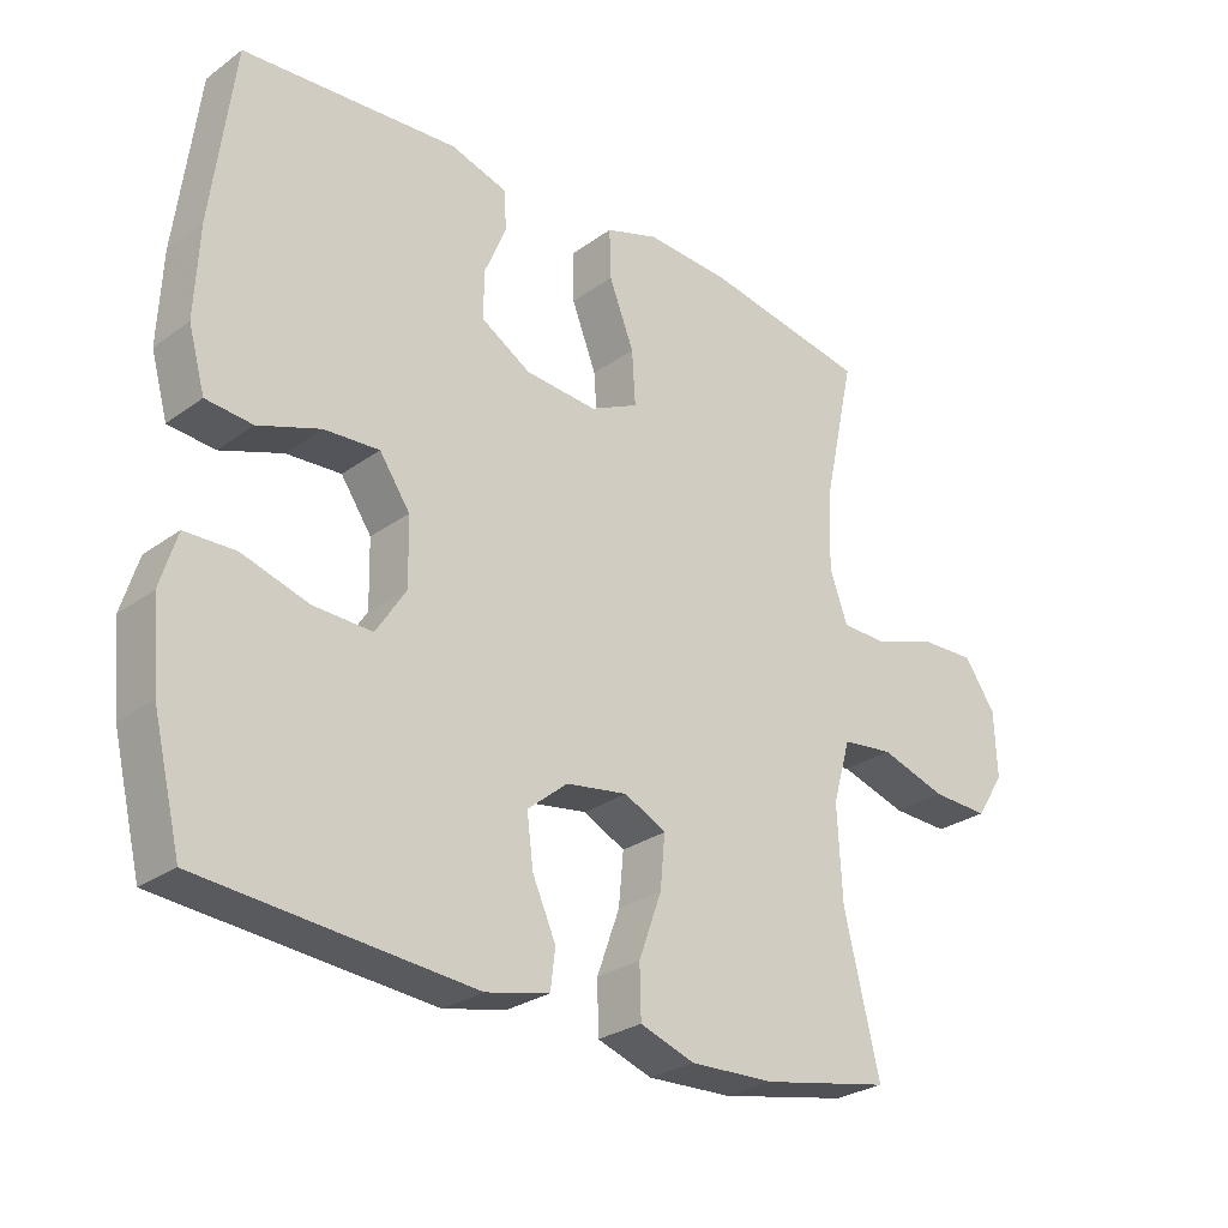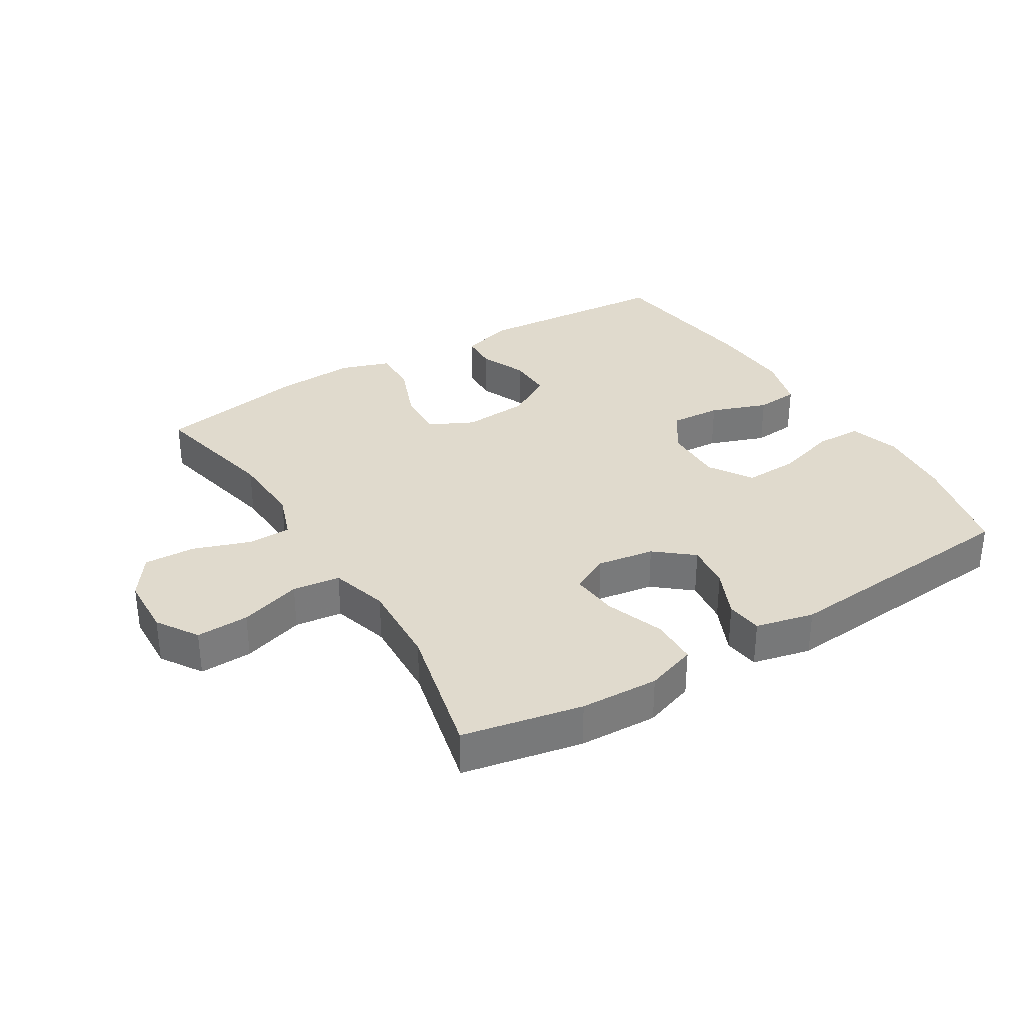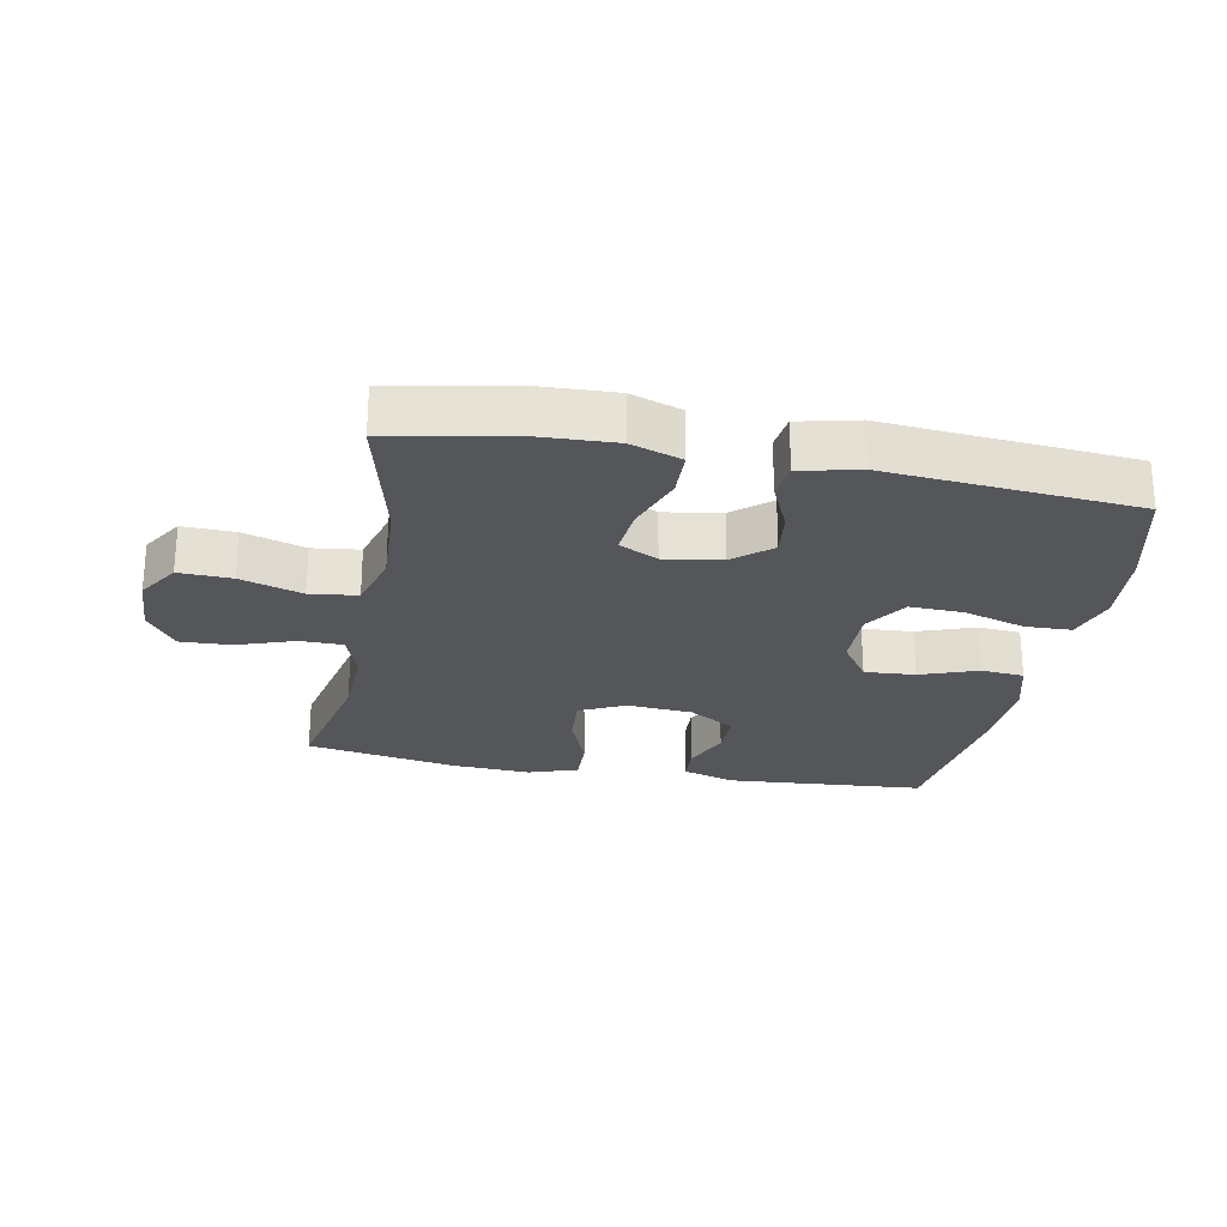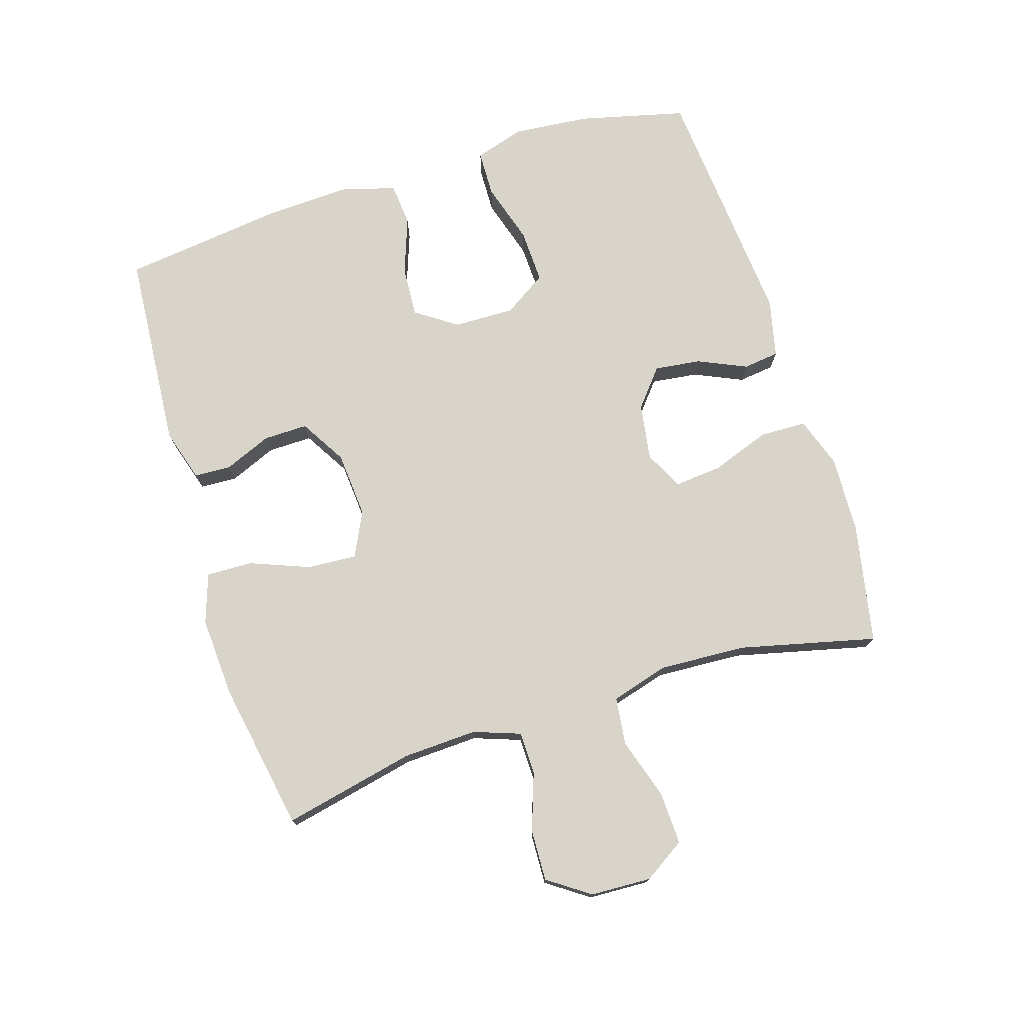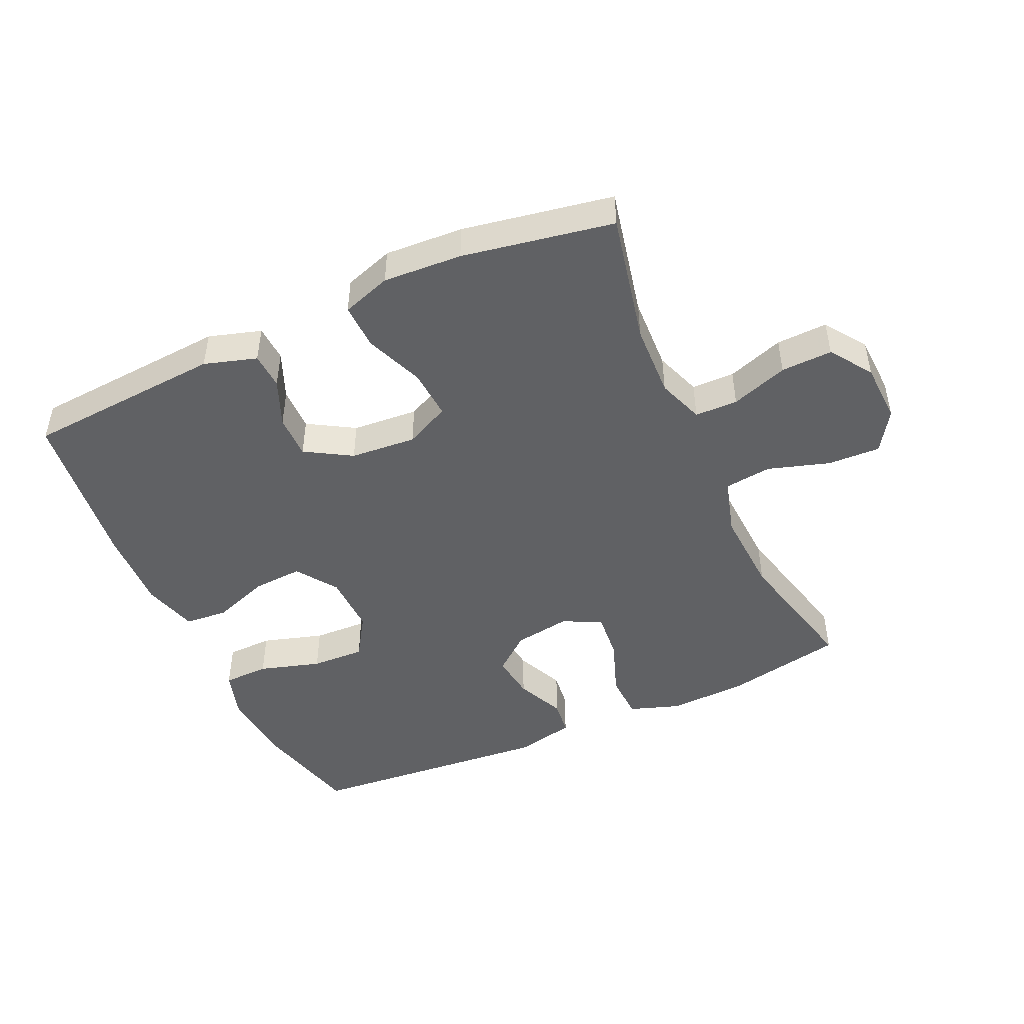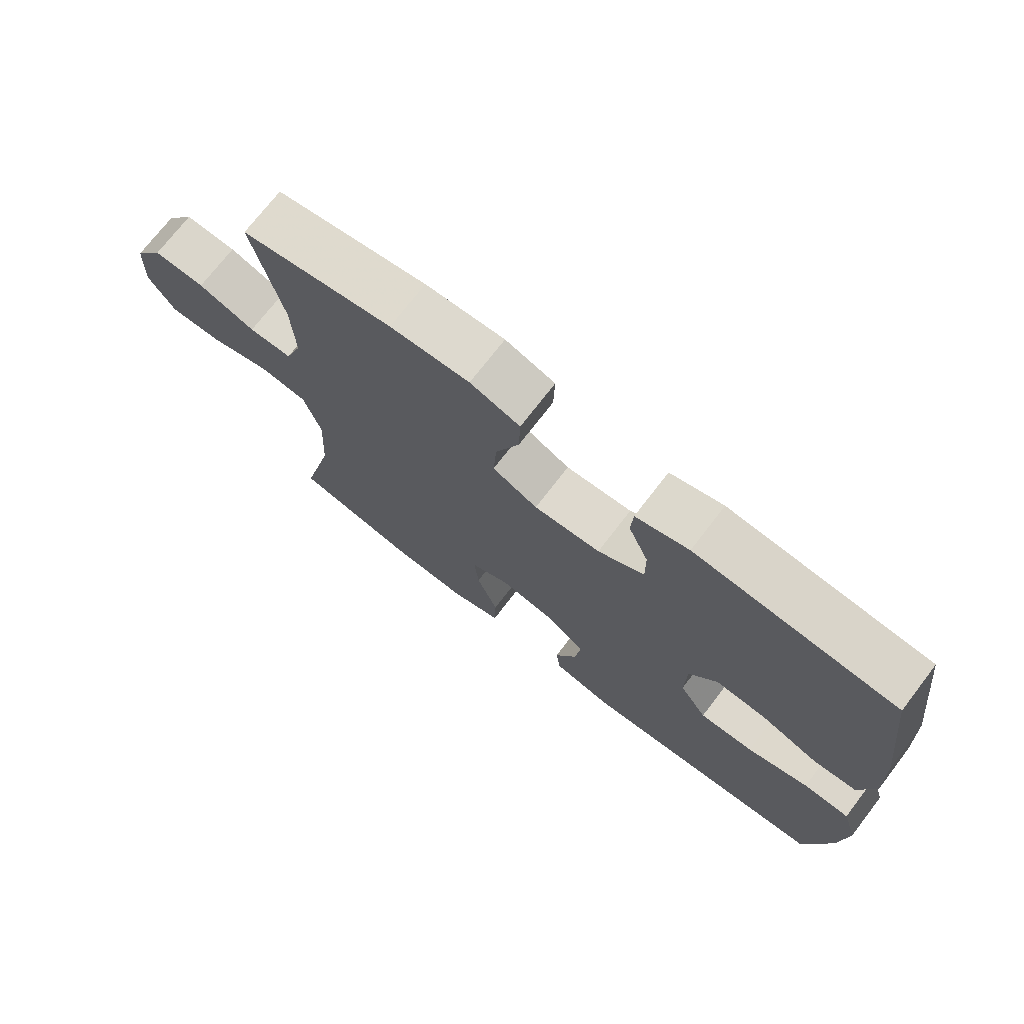
<metadata>
{"format":"obj","ext":"obj","renderer":"f3d","projection":"perspective","resolution":1024,"background":"white","views":[{"elev":-27.6,"azim":-42.4,"up":"+Z"},{"elev":33.0,"azim":148.5,"up":"+Y"},{"elev":-25.3,"azim":169.3,"up":"+Y"},{"elev":75.0,"azim":72.6,"up":"+Y"},{"elev":-46.9,"azim":24.5,"up":"+Y"},{"elev":72.9,"azim":-142.4,"up":"+Z"}]}
</metadata>
<code>
v 0.5 0.07 -0.5
v 0.314 0.07 -0.537
v 0.192 0.07 -0.542
v 0.113 0.07 -0.515
v 0.111 0.07 -0.442
v 0.144 0.07 -0.351
v 0.151 0.07 -0.276
v 0.091 0.07 -0.246
v 0.002 0.07 -0.26
v -0.056 0.07 -0.308
v -0.047 0.07 -0.38
v -0.013 0.07 -0.456
v -0.02 0.07 -0.512
v -0.111 0.07 -0.533
v -0.5 0.07 -0.5
v -0.541 0.07 -0.333
v -0.552 0.07 -0.214
v -0.528 0.07 -0.136
v -0.456 0.07 -0.134
v -0.36 0.07 -0.163
v -0.276 0.07 -0.166
v -0.233 0.07 -0.099
v -0.235 0.07 -0.004
v -0.279 0.07 0.06
v -0.358 0.07 0.055
v -0.447 0.07 0.023
v -0.514 0.07 0.029
v -0.538 0.07 0.115
v -0.532 0.07 0.246
v -0.5 0.07 0.5
v -0.19 0.07 0.523
v -0.108 0.07 0.498
v -0.105 0.07 0.441
v -0.136 0.07 0.367
v -0.137 0.07 0.298
v -0.065 0.07 0.255
v 0.038 0.07 0.247
v 0.108 0.07 0.281
v 0.103 0.07 0.359
v 0.067 0.07 0.451
v 0.065 0.07 0.523
v 0.142 0.07 0.549
v 0.265 0.07 0.542
v 0.5 0.07 0.5
v 0.455 0.07 0.294
v 0.45 0.07 0.178
v 0.476 0.07 0.105
v 0.543 0.07 0.104
v 0.632 0.07 0.135
v 0.712 0.07 0.138
v 0.757 0.07 0.073
v 0.761 0.07 -0.022
v 0.72 0.07 -0.086
v 0.638 0.07 -0.083
v 0.542 0.07 -0.053
v 0.468 0.07 -0.062
v 0.442 0.07 -0.152
v 0.449 0.07 -0.287
v 0.5 0 -0.5
v 0.314 0 -0.537
v 0.192 0 -0.542
v 0.113 0 -0.515
v 0.111 0 -0.442
v 0.144 0 -0.351
v 0.151 0 -0.276
v 0.091 0 -0.246
v 0.002 0 -0.26
v -0.056 0 -0.308
v -0.047 0 -0.38
v -0.013 0 -0.456
v -0.02 0 -0.512
v -0.111 0 -0.533
v -0.5 0 -0.5
v -0.541 0 -0.333
v -0.552 0 -0.214
v -0.528 0 -0.136
v -0.456 0 -0.134
v -0.36 0 -0.163
v -0.276 0 -0.166
v -0.233 0 -0.099
v -0.235 0 -0.004
v -0.279 0 0.06
v -0.358 0 0.055
v -0.447 0 0.023
v -0.514 0 0.029
v -0.538 0 0.115
v -0.532 0 0.246
v -0.5 0 0.5
v -0.19 0 0.523
v -0.108 0 0.498
v -0.105 0 0.441
v -0.136 0 0.367
v -0.137 0 0.298
v -0.065 0 0.255
v 0.038 0 0.247
v 0.108 0 0.281
v 0.103 0 0.359
v 0.067 0 0.451
v 0.065 0 0.523
v 0.142 0 0.549
v 0.265 0 0.542
v 0.5 0 0.5
v 0.455 0 0.294
v 0.45 0 0.178
v 0.476 0 0.105
v 0.543 0 0.104
v 0.632 0 0.135
v 0.712 0 0.138
v 0.757 0 0.073
v 0.761 0 -0.022
v 0.72 0 -0.086
v 0.638 0 -0.083
v 0.542 0 -0.053
v 0.468 0 -0.062
v 0.442 0 -0.152
v 0.449 0 -0.287
f 52 53 54 55
f 52 55 56
f 51 52 56
f 48 49 50 51
f 47 48 51 56
f 46 47 56 57
f 42 43 44 45
f 42 45 46
f 39 40 41 42
f 38 39 42 46
f 37 38 46 57
f 31 32 33 34
f 31 34 35
f 30 31 35
f 29 30 35 36
f 25 26 27 28
f 24 25 28 29
f 17 18 19 20
f 17 20 21
f 16 17 21
f 15 16 21
f 14 15 21
f 11 12 13 14
f 10 11 14 21
f 9 10 21 22
f 3 4 5 6
f 3 6 7
f 58 1 2 3
f 58 3 7
f 57 58 7 8
f 24 29 36 37
f 23 24 37 57
f 22 23 57
f 8 9 22 57
f 113 112 111 110
f 114 113 110
f 114 110 109
f 109 108 107 106
f 114 109 106 105
f 115 114 105 104
f 103 102 101 100
f 104 103 100
f 100 99 98 97
f 104 100 97 96
f 115 104 96 95
f 92 91 90 89
f 93 92 89
f 93 89 88
f 94 93 88 87
f 86 85 84 83
f 87 86 83 82
f 78 77 76 75
f 79 78 75
f 79 75 74
f 79 74 73
f 79 73 72
f 72 71 70 69
f 79 72 69 68
f 80 79 68 67
f 64 63 62 61
f 65 64 61
f 61 60 59 116
f 65 61 116
f 66 65 116 115
f 95 94 87 82
f 115 95 82 81
f 115 81 80
f 115 80 67 66
f 1 59 60 2
f 2 60 61 3
f 3 61 62 4
f 4 62 63 5
f 5 63 64 6
f 6 64 65 7
f 7 65 66 8
f 8 66 67 9
f 9 67 68 10
f 10 68 69 11
f 11 69 70 12
f 12 70 71 13
f 13 71 72 14
f 14 72 73 15
f 15 73 74 16
f 16 74 75 17
f 17 75 76 18
f 18 76 77 19
f 19 77 78 20
f 20 78 79 21
f 21 79 80 22
f 22 80 81 23
f 23 81 82 24
f 24 82 83 25
f 25 83 84 26
f 26 84 85 27
f 27 85 86 28
f 28 86 87 29
f 29 87 88 30
f 30 88 89 31
f 31 89 90 32
f 32 90 91 33
f 33 91 92 34
f 34 92 93 35
f 35 93 94 36
f 36 94 95 37
f 37 95 96 38
f 38 96 97 39
f 39 97 98 40
f 40 98 99 41
f 41 99 100 42
f 42 100 101 43
f 43 101 102 44
f 44 102 103 45
f 45 103 104 46
f 46 104 105 47
f 47 105 106 48
f 48 106 107 49
f 49 107 108 50
f 50 108 109 51
f 51 109 110 52
f 52 110 111 53
f 53 111 112 54
f 54 112 113 55
f 55 113 114 56
f 56 114 115 57
f 57 115 116 58
f 58 116 59 1

</code>
